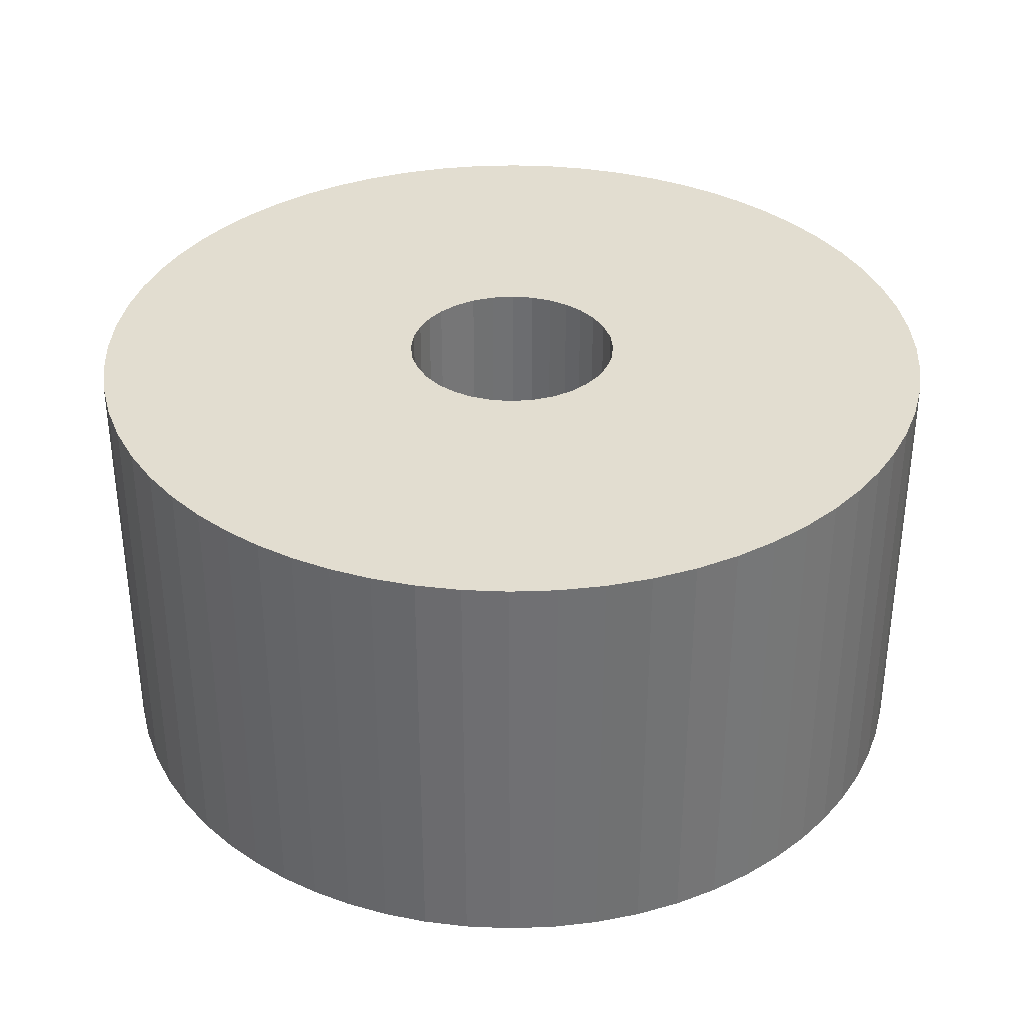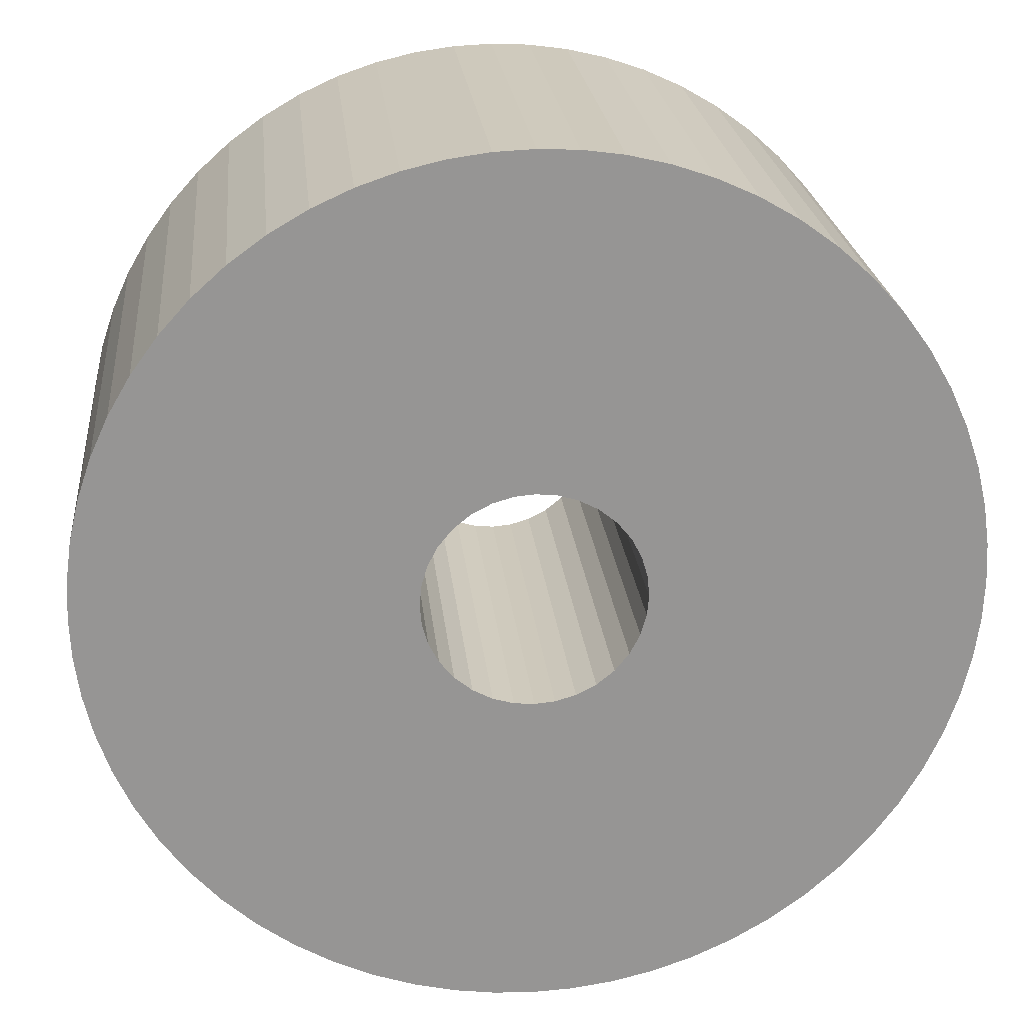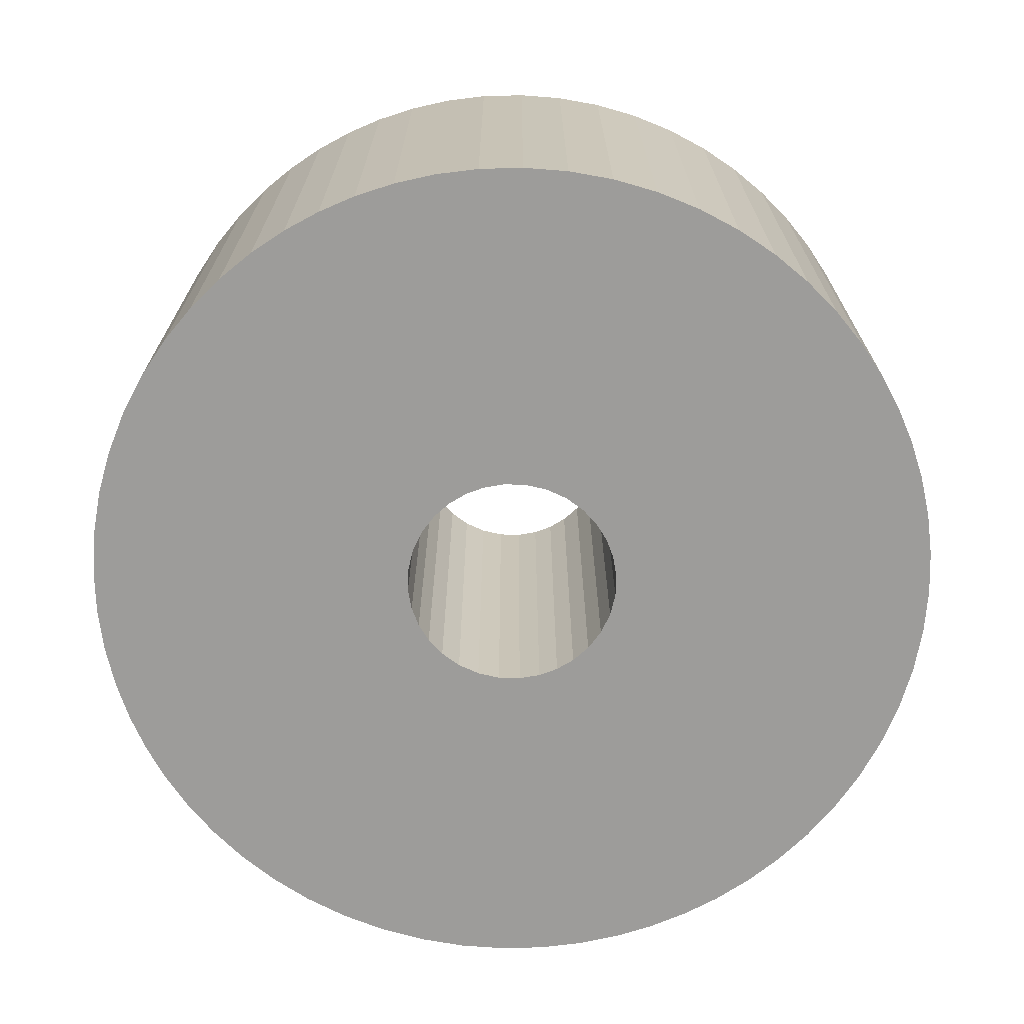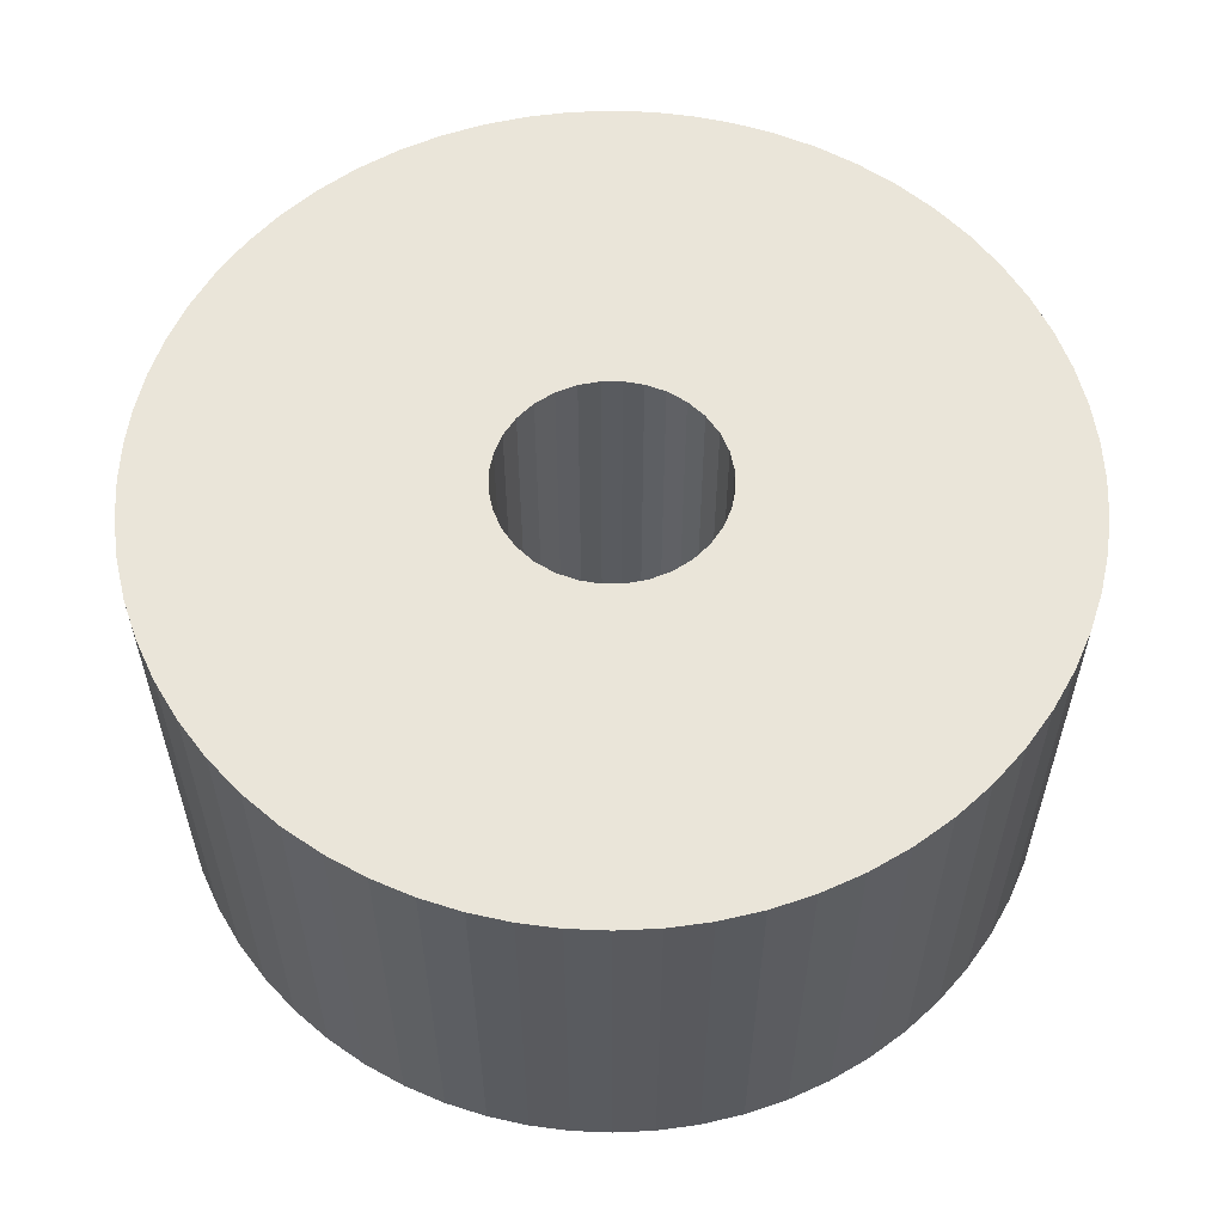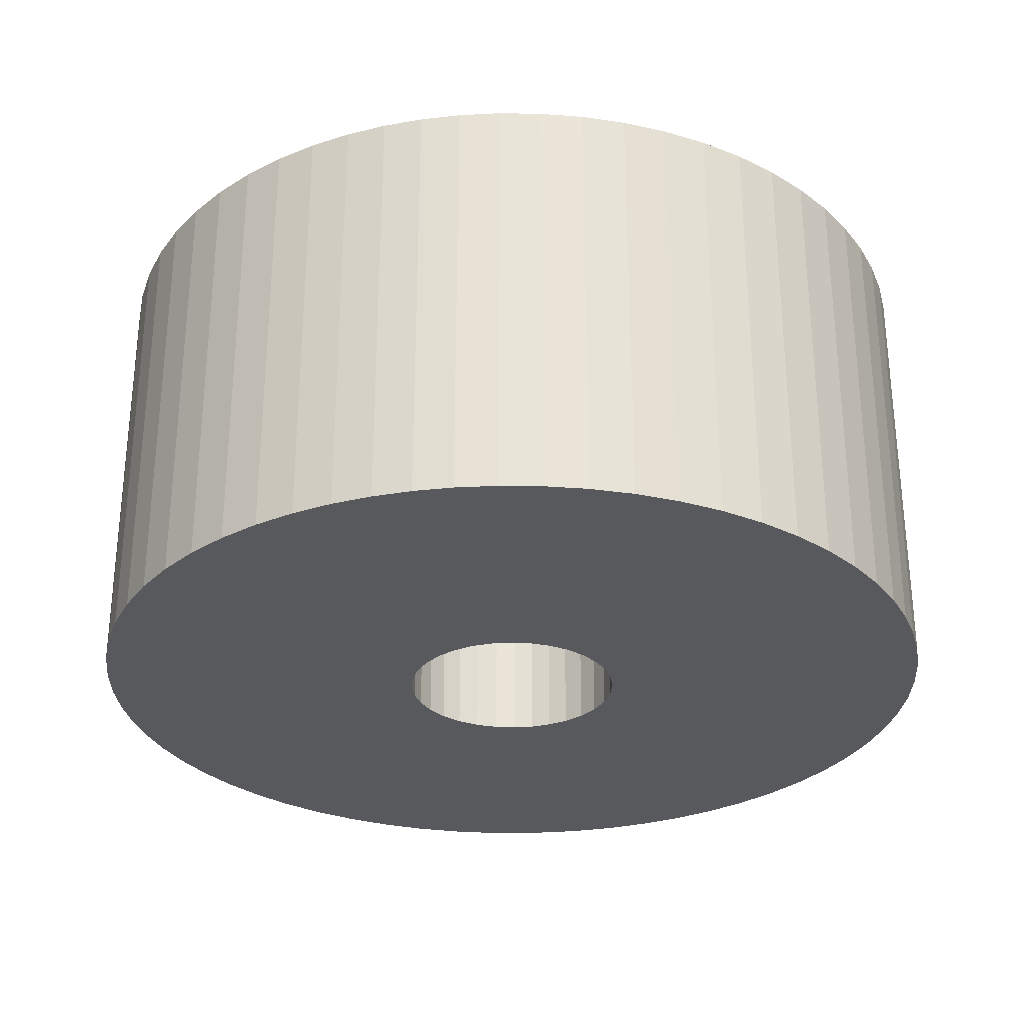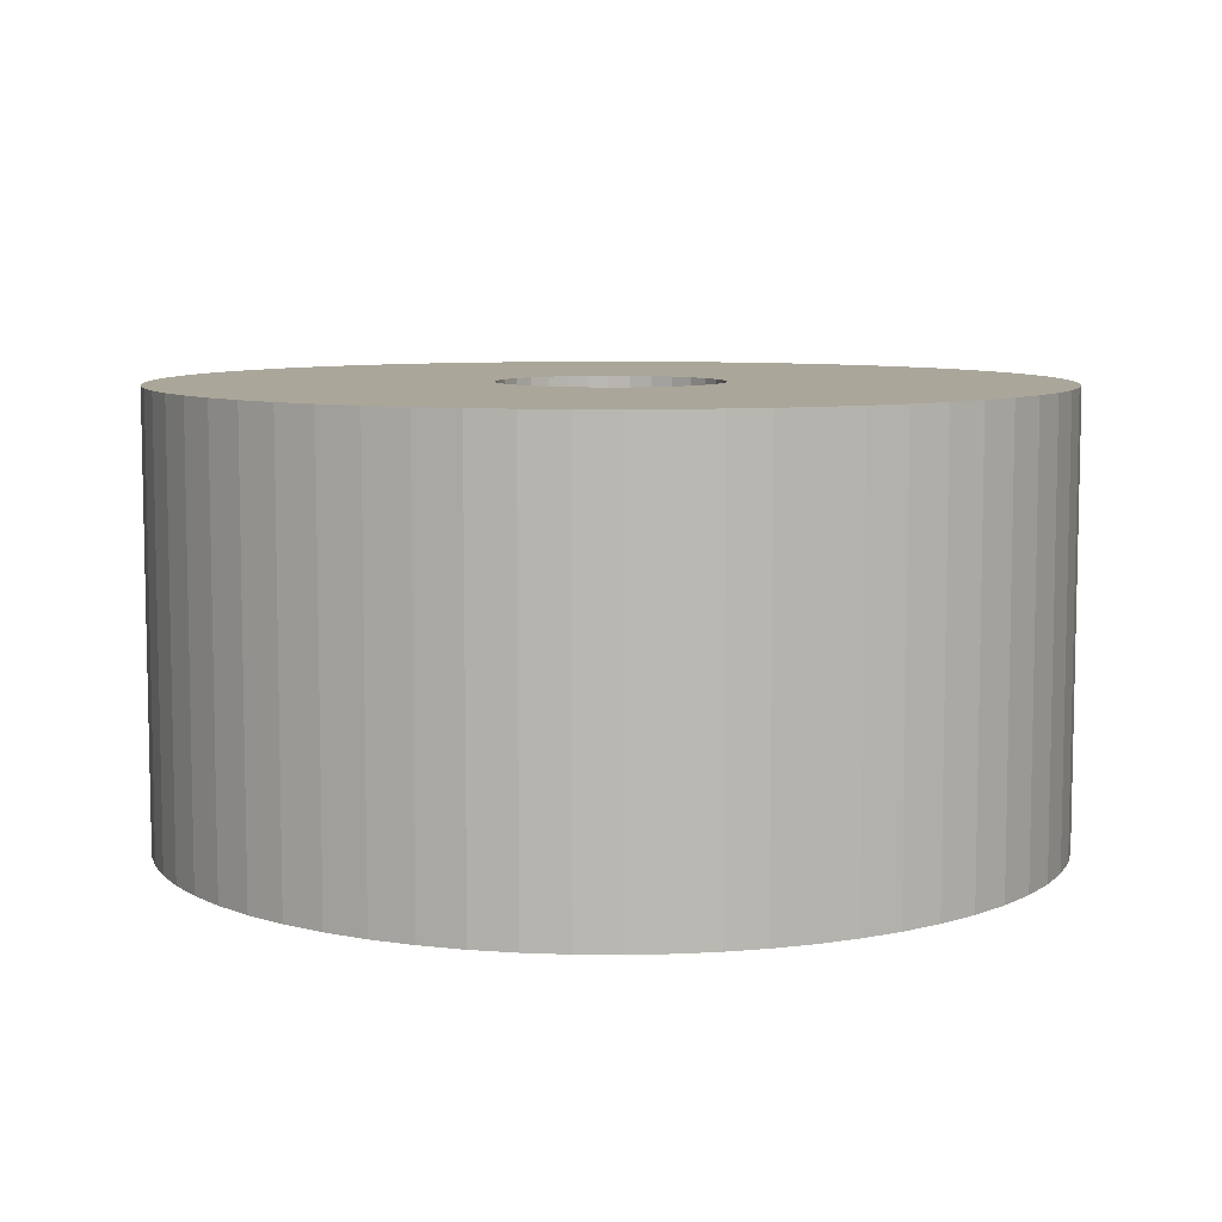
<metadata>
{"format":"obj","ext":"obj","renderer":"f3d","projection":"perspective","resolution":1024,"background":"white","views":[{"elev":35.2,"azim":123.5,"up":"+Z"},{"elev":22.8,"azim":174.3,"up":"+Y"},{"elev":-70.2,"azim":25.9,"up":"+Z"},{"elev":57.8,"azim":-84.9,"up":"+Z"},{"elev":-29.4,"azim":102.2,"up":"+Z"},{"elev":7.8,"azim":-101.9,"up":"+Z"}]}
</metadata>
<code>
v -4.93e-34 -0.1 0
v 0.03601 -0.01098 0
v 0.008985 -0.0996 0
v 0.0182 -0.09833 0
v 0.008985 -0.0996 0.1
v 0.0182 -0.09833 0.1
v 0.02752 -0.09614 0
v 0.02752 -0.09614 0.1
v 0.03681 -0.09298 0
v 0.03681 -0.09298 0.1
v 0.04593 -0.08883 0
v 0.04593 -0.08883 0.1
v 0.05472 -0.0837 0
v 0.05472 -0.0837 0.1
v 0.06303 -0.07764 0
v 0.06303 -0.07764 0.1
v 0.07071 -0.07071 0
v 0.07071 -0.07071 0.1
v 0.07764 -0.06303 0
v 0.07764 -0.06303 0.1
v 0.0837 -0.05472 0
v 0.04891 -0.02683 0.1
v -1.837e-17 -0.1 0.1
v -1.776e-17 -0.1 0.1
v -0.004549 -0.02458 0.1
v 0 -0.025 0.1
v 0.004549 -0.02458 0.1
v 0.009202 -0.02324 0.1
v 0.004549 -0.02458 0
v 0.009202 -0.02324 0
v 0.01368 -0.02092 0.1
v 0.01368 -0.02092 0
v 0.01768 -0.01768 0.1
v -4.592e-18 -0.025 0
v 0 -0.025 0
v -0.08883 -0.04593 0
v -0.004549 -0.02458 0
v -0.009202 -0.02324 0
v -0.009202 -0.02324 0.1
v -0.01368 -0.02092 0
v -0.01368 -0.02092 0.1
v -0.01768 -0.01768 0
v -0.01768 -0.01768 0.1
v -0.02092 -0.01368 0
v -0.02092 -0.01368 0.1
v -0.02324 -0.009202 0
v -4.592e-18 -0.025 0.1
v 0.01768 -0.01768 0
v 0.02092 -0.01368 0.1
v 0.0837 0.05472 0.1
v 0.02092 -0.01368 0
v 0.02324 -0.009202 0.1
v 0.02324 -0.009202 0
v 0.02458 -0.004549 0.1
v 0.02458 -0.004549 0
v 0.025 -6.123e-18 0.1
v 0.025 2.22e-18 0.1
v 0.02458 0.004549 0.1
v 0.02324 0.009202 0.1
v 0.02458 0.004549 0
v 0.02324 0.009202 0
v 0.02092 0.01368 0.1
v 0.02092 0.01368 0
v 0.01768 0.01768 0.1
v 0.05472 0.0837 0
v 0.025 0 0
v 0.025 0 0.1
v 0.025 -6.123e-18 0
v -0.0837 -0.05472 0
v -0.08883 -0.04593 0.1
v -0.0837 -0.05472 0.1
v -0.07764 -0.06303 0
v -0.07764 -0.06303 0.1
v -0.07071 -0.07071 0
v -0.07071 -0.07071 0.1
v -0.06303 -0.07764 0
v -0.06303 -0.07764 0.1
v -0.05472 -0.0837 0
v -0.05366 -0.0589 0.1
v -0.09298 -0.03681 0.1
v -0.09298 -0.03681 0
v -0.09614 -0.02752 0.1
v -0.09614 -0.02752 0
v -0.09833 -0.0182 0.1
v -0.09833 -0.0182 0
v -0.0996 -0.008985 0.1
v -0.0996 -0.008985 0
v -0.1 1.225e-17 0.1
v -0.1 0 0.1
v -0.02458 -0.004549 0.1
v -0.02324 -0.009202 0.1
v -0.02458 -0.004549 0
v -0.025 3.062e-18 0
v -0.025 2.22e-18 0
v -0.02458 0.004549 0
v -0.02324 0.009202 0
v -0.02458 0.004549 0.1
v -0.02324 0.009202 0.1
v -0.02092 0.01368 0
v -0.02092 0.01368 0.1
v -0.01768 0.01768 0
v -0.01768 0.01768 0.1
v -0.01368 0.02092 0
v -0.01368 0.02092 0.1
v -0.009202 0.02324 0
v -0.025 3.062e-18 0.1
v -0.025 0 0.1
v -0.009202 0.02324 0.1
v -0.004549 0.02458 0
v -0.004549 0.02458 0.1
v 1.531e-18 0.025 0
v 0 0.025 0
v 0.004549 0.02458 0
v 0.009202 0.02324 0
v 0.004549 0.02458 0.1
v 0.009202 0.02324 0.1
v 0.01368 0.02092 0
v 0.01368 0.02092 0.1
v 0.01768 0.01768 0
v 1.531e-18 0.025 0.1
v 0 0.025 0.1
v 0.06303 0.07764 0.1
v 0.06303 0.07764 0
v 0.07071 0.07071 0.1
v 0.05472 0.0837 0.1
v 0.04593 0.08883 0
v -0.02352 0.02601 0
v 0.04593 0.08883 0.1
v 0.03681 0.09298 0
v 0.03681 0.09298 0.1
v 0.02752 0.09614 0
v 0.02752 0.09614 0.1
v 0.0182 0.09833 0
v 0.0182 0.09833 0.1
v 0.008985 0.0996 1.11e-17
v 0.008985 0.0996 0
v 0 0.1 0
v -0.008985 0.0996 0
v -0.0182 0.09833 0
v -0.008985 0.0996 0.1
v -0.0182 0.09833 0.1
v -0.02752 0.09614 0
v -0.02752 0.09614 0.1
v -0.03681 0.09298 0
v -0.03681 0.09298 0.1
v -0.04593 0.08883 0
v -0.04593 0.08883 0.1
v -0.05472 0.0837 0
v -0.05472 0.0837 0.1
v -0.06303 0.07764 0
v -0.06303 0.07764 0.1
v -0.07071 0.07071 0
v -0.07071 0.07071 0.1
v -0.07764 0.06303 0
v -0.07764 0.06303 0.1
v -0.0837 0.05472 0
v -0.01098 0.03601 0.1
v 6.123e-18 0.1 0.1
v 0 0.1 0.1
v 0.008985 0.0996 0.1
v 6.123e-18 0.1 0
v -0.0837 0.05472 0.1
v -0.08883 0.04593 0
v -0.08883 0.04593 0.1
v -0.09298 0.03681 0
v -0.09298 0.03681 0.1
v -0.09614 0.02752 0
v -0.09614 0.02752 0.1
v -0.09833 0.0182 0
v -0.09833 0.0182 0.1
v -0.0996 0.008985 2.22e-17
v -0.0996 0.008985 0
v -0.1 0 0
v -0.1 1.225e-17 0
v -0.0996 0.008985 0.1
v 0.07764 0.06303 0.1
v 0.07764 0.06303 0
v 0.07071 0.07071 0
v -0.008985 -0.0996 0
v -0.05095 -0.07653 0
v -0.05472 -0.0837 0.1
v -0.04593 -0.08883 0
v -0.04593 -0.08883 0.1
v -0.03681 -0.09298 0
v -0.03681 -0.09298 0.1
v -0.02752 -0.09614 0
v -0.02752 -0.09614 0.1
v -0.0182 -0.09833 0
v -0.0182 -0.09833 0.1
v -0.008985 -0.0996 0.1
v -1.837e-17 -0.1 0
v 0.0837 -0.05472 0.1
v 0.08883 -0.04593 0
v 0.08883 -0.04593 0.1
v 0.09298 -0.03681 0
v 0.09298 -0.03681 0.1
v 0.09614 -0.02752 0
v 0.09614 -0.02752 0.1
v 0.09833 -0.0182 0
v 0.09833 -0.0182 0.1
v 0.0996 -0.008985 0
v 0.0996 -0.008985 0.1
v 0.1 -2.449e-17 0
v 0.1 -1.776e-17 0
v 0.0996 0.008985 0
v 0.09833 0.0182 0
v 0.0996 0.008985 0.1
v 0.09833 0.0182 0.1
v 0.09614 0.02752 0
v 0.09614 0.02752 0.1
v 0.09298 0.03681 0
v 0.09298 0.03681 0.1
v 0.08883 0.04593 0
v 0.08883 0.04593 0.1
v 0.0837 0.05472 0
v 0.1 0 0.1
v 0.1 0 0
v 0.1 -2.449e-17 0.1
f 1 2 3
f 3 4 5
f 5 4 6
f 6 7 8
f 8 9 10
f 10 11 12
f 12 13 14
f 14 15 16
f 16 17 18
f 18 19 20
f 21 20 19
f 17 19 18
f 18 22 16
f 15 17 16
f 16 22 14
f 13 15 14
f 14 22 12
f 11 13 12
f 12 22 10
f 9 11 10
f 10 22 8
f 7 9 8
f 8 22 6
f 4 7 6
f 6 22 5
f 23 3 5
f 5 22 24
f 25 24 26
f 26 24 27
f 27 28 29
f 29 28 30
f 30 31 32
f 33 32 31
f 28 31 30
f 30 1 29
f 34 27 29
f 29 1 35
f 35 36 37
f 37 38 25
f 25 38 39
f 39 40 41
f 41 42 43
f 43 44 45
f 46 45 44
f 42 44 43
f 43 24 41
f 40 42 41
f 41 24 39
f 38 40 39
f 39 24 25
f 47 37 25
f 34 37 47
f 47 27 34
f 27 24 28
f 28 24 31
f 31 24 33
f 48 32 33
f 49 48 33
f 33 50 49
f 51 48 49
f 52 51 49
f 49 50 52
f 53 51 52
f 54 53 52
f 52 50 54
f 55 53 54
f 56 55 54
f 54 50 57
f 57 50 58
f 58 59 60
f 60 59 61
f 61 62 63
f 64 63 62
f 59 62 61
f 61 65 60
f 66 58 60
f 60 65 66
f 67 58 66
f 66 65 55
f 68 55 56
f 55 1 53
f 53 1 51
f 51 1 48
f 48 1 32
f 32 1 30
f 65 1 55
f 1 36 35
f 36 69 70
f 70 69 71
f 71 72 73
f 73 74 75
f 75 76 77
f 78 77 76
f 74 76 75
f 75 79 73
f 72 74 73
f 73 79 71
f 69 72 71
f 71 79 70
f 80 36 70
f 70 79 80
f 81 36 80
f 82 81 80
f 80 79 82
f 83 81 82
f 84 83 82
f 82 79 84
f 85 83 84
f 86 85 84
f 84 79 86
f 87 85 86
f 88 87 86
f 86 24 89
f 89 24 90
f 90 91 92
f 92 91 46
f 91 45 46
f 46 36 92
f 93 90 92
f 92 36 94
f 94 36 95
f 95 96 97
f 97 96 98
f 98 99 100
f 100 101 102
f 102 103 104
f 105 104 103
f 101 103 102
f 102 89 100
f 99 101 100
f 100 89 98
f 96 99 98
f 98 89 97
f 106 95 97
f 97 89 107
f 107 89 90
f 106 90 93
f 93 95 106
f 95 36 96
f 96 36 99
f 99 36 101
f 101 65 103
f 103 65 105
f 108 104 105
f 109 108 105
f 105 65 109
f 110 108 109
f 111 110 109
f 109 65 112
f 112 65 113
f 113 114 115
f 115 114 116
f 116 117 118
f 118 119 64
f 119 63 64
f 64 50 118
f 117 119 118
f 118 50 116
f 114 117 116
f 116 50 115
f 120 113 115
f 115 50 121
f 121 50 110
f 120 110 111
f 111 113 120
f 113 65 114
f 114 65 117
f 117 65 119
f 119 65 63
f 63 65 61
f 65 122 123
f 124 123 122
f 125 122 65
f 126 125 65
f 36 65 101
f 36 127 65
f 65 127 126
f 128 125 126
f 129 128 126
f 126 127 129
f 130 128 129
f 131 130 129
f 129 127 131
f 132 130 131
f 133 132 131
f 131 127 133
f 134 132 133
f 135 134 133
f 133 127 136
f 136 127 137
f 137 127 138
f 138 139 140
f 140 139 141
f 141 142 143
f 143 144 145
f 145 146 147
f 147 148 149
f 149 150 151
f 151 152 153
f 153 154 155
f 156 155 154
f 152 154 153
f 153 157 151
f 150 152 151
f 151 157 149
f 148 150 149
f 149 157 147
f 146 148 147
f 147 157 145
f 144 146 145
f 145 157 143
f 142 144 143
f 143 157 141
f 139 142 141
f 141 157 140
f 158 138 140
f 140 157 159
f 159 157 160
f 160 134 135
f 161 160 135
f 158 160 161
f 161 138 158
f 138 127 139
f 139 127 142
f 142 127 144
f 144 127 146
f 146 127 148
f 148 127 150
f 150 127 152
f 152 127 154
f 154 127 156
f 162 155 156
f 163 162 156
f 156 127 163
f 164 162 163
f 165 164 163
f 163 127 165
f 166 164 165
f 167 166 165
f 165 127 167
f 168 166 167
f 169 168 167
f 167 127 169
f 170 168 169
f 171 170 169
f 169 127 172
f 172 127 173
f 173 127 87
f 174 87 88
f 88 175 174
f 174 175 171
f 175 170 171
f 170 157 168
f 168 157 166
f 166 157 164
f 164 157 162
f 162 157 155
f 155 157 153
f 50 157 89
f 104 89 102
f 108 89 104
f 110 89 108
f 50 89 110
f 89 157 175
f 175 157 170
f 176 157 50
f 50 177 176
f 176 178 124
f 178 123 124
f 124 157 176
f 177 178 176
f 178 2 123
f 123 2 65
f 65 2 1
f 179 36 1
f 44 36 46
f 42 36 44
f 40 36 42
f 38 36 40
f 37 36 38
f 179 180 36
f 36 180 69
f 69 180 72
f 72 180 74
f 74 180 76
f 76 180 78
f 181 77 78
f 182 181 78
f 78 180 182
f 183 181 182
f 184 183 182
f 182 180 184
f 185 183 184
f 186 185 184
f 184 180 186
f 187 185 186
f 188 187 186
f 186 180 188
f 189 187 188
f 179 189 188
f 188 180 179
f 190 189 179
f 191 190 179
f 23 190 191
f 191 3 23
f 3 2 4
f 4 2 7
f 7 2 9
f 9 2 11
f 11 2 13
f 13 2 15
f 15 2 17
f 17 2 19
f 19 2 21
f 192 20 21
f 193 192 21
f 21 2 193
f 194 192 193
f 195 194 193
f 193 2 195
f 196 194 195
f 197 196 195
f 195 2 197
f 198 196 197
f 199 198 197
f 197 2 199
f 200 198 199
f 201 200 199
f 199 2 201
f 202 200 201
f 203 202 201
f 201 2 204
f 204 2 205
f 205 206 207
f 207 206 208
f 208 209 210
f 210 211 212
f 212 213 214
f 214 215 50
f 215 177 50
f 62 50 64
f 59 50 62
f 58 50 59
f 24 50 33
f 24 22 50
f 50 22 214
f 213 215 214
f 214 22 212
f 211 213 212
f 212 22 210
f 209 211 210
f 210 22 208
f 206 209 208
f 208 22 207
f 216 205 207
f 207 22 216
f 217 205 216
f 216 22 202
f 218 202 203
f 202 22 200
f 200 22 198
f 198 22 196
f 196 22 194
f 194 22 192
f 192 22 20
f 20 22 18
f 205 2 206
f 206 2 209
f 209 2 211
f 211 2 213
f 213 2 215
f 215 2 177
f 177 2 178
f 45 24 43
f 91 24 45
f 90 24 91
f 86 79 24
f 24 79 190
f 190 79 189
f 189 79 187
f 187 79 185
f 185 79 183
f 183 79 181
f 181 79 77
f 77 79 75
f 81 127 36
f 83 127 81
f 85 127 83
f 87 127 85
f 122 157 124
f 125 157 122
f 128 157 125
f 130 157 128
f 132 157 130
f 134 157 132
f 160 157 134

</code>
